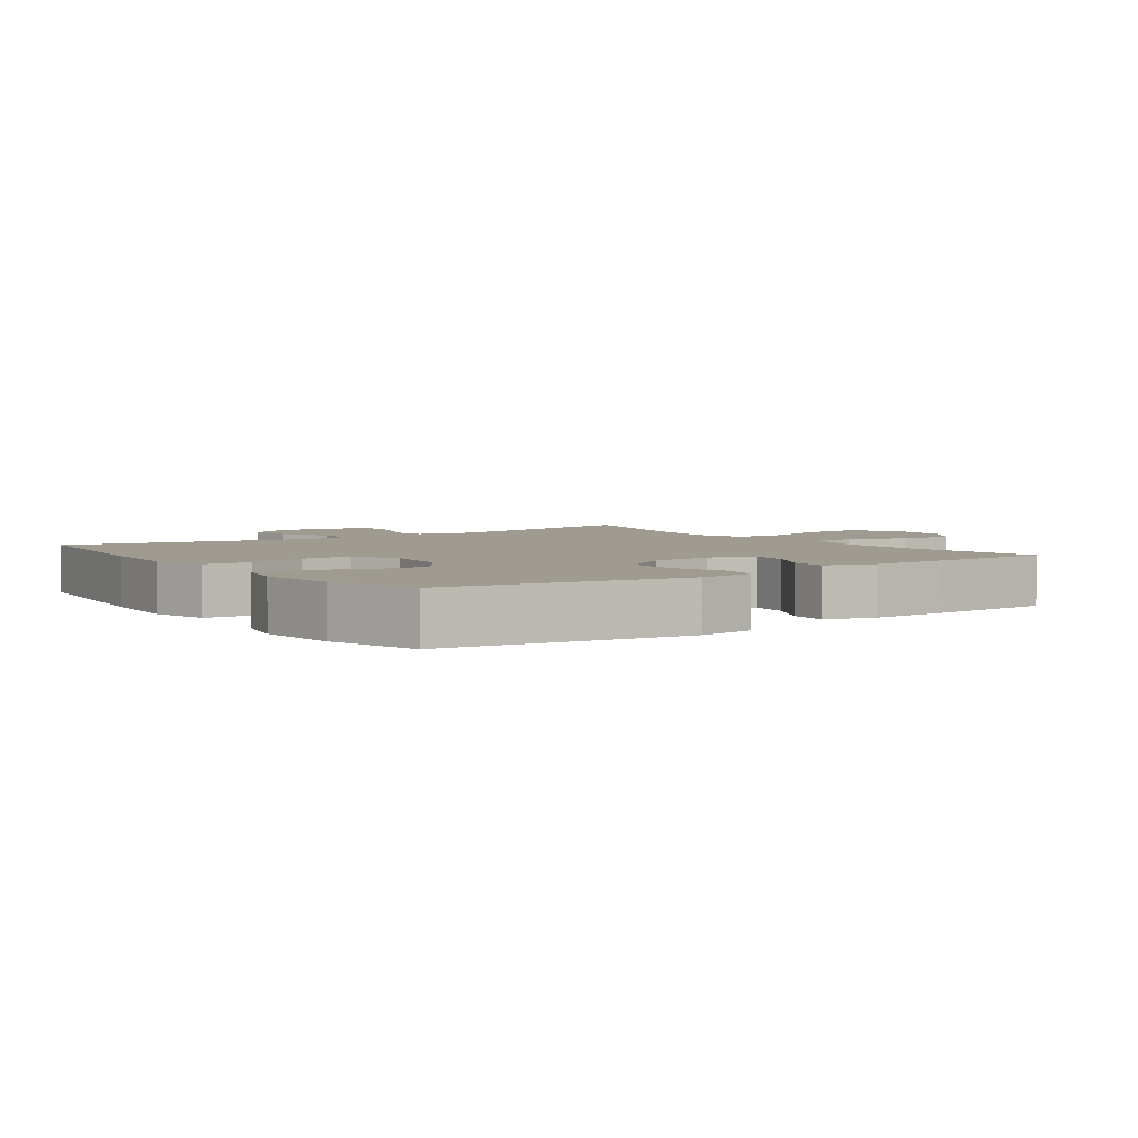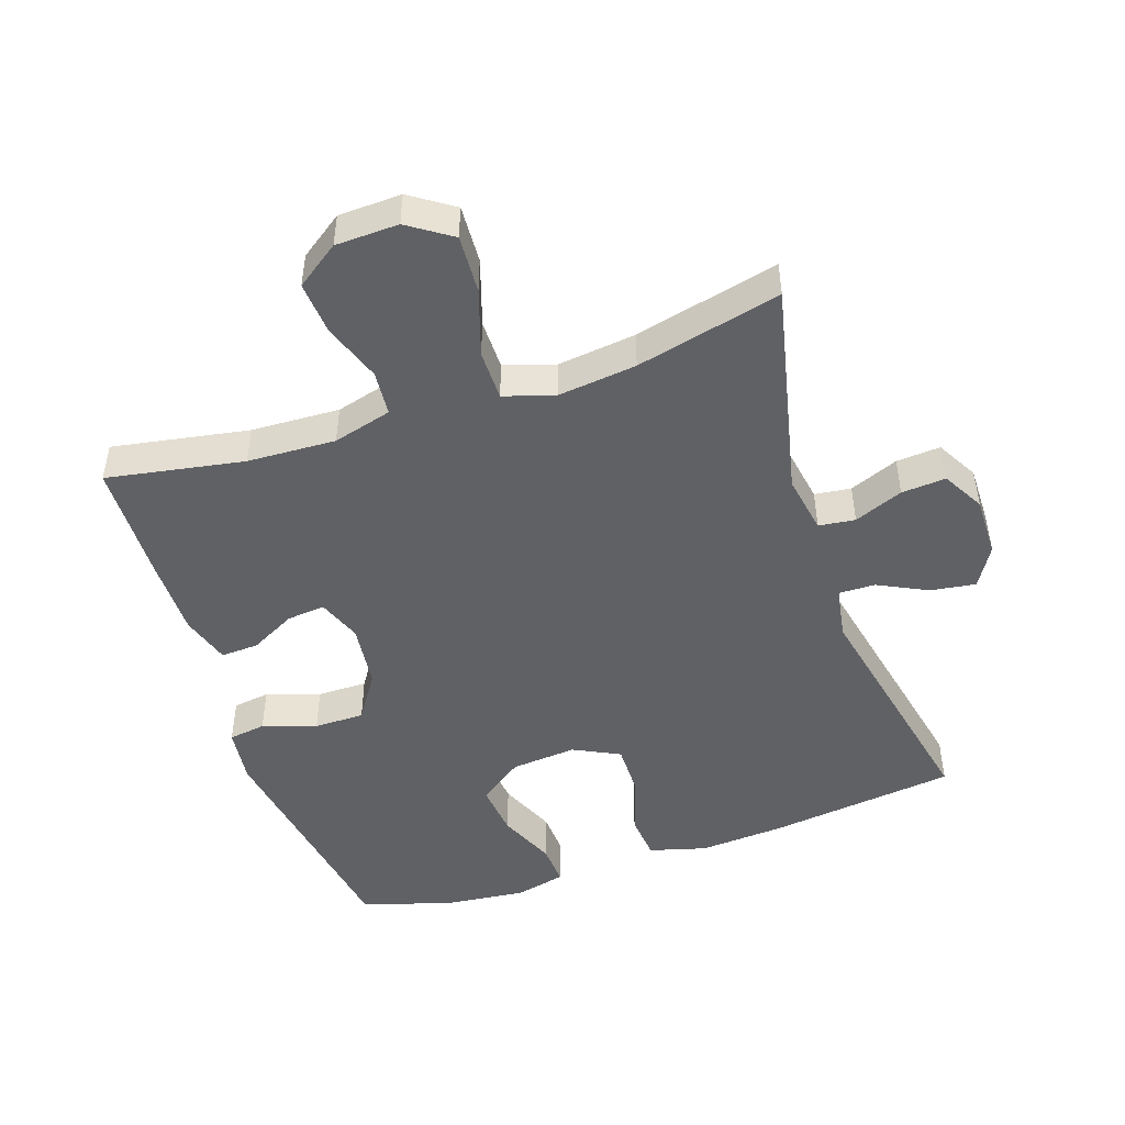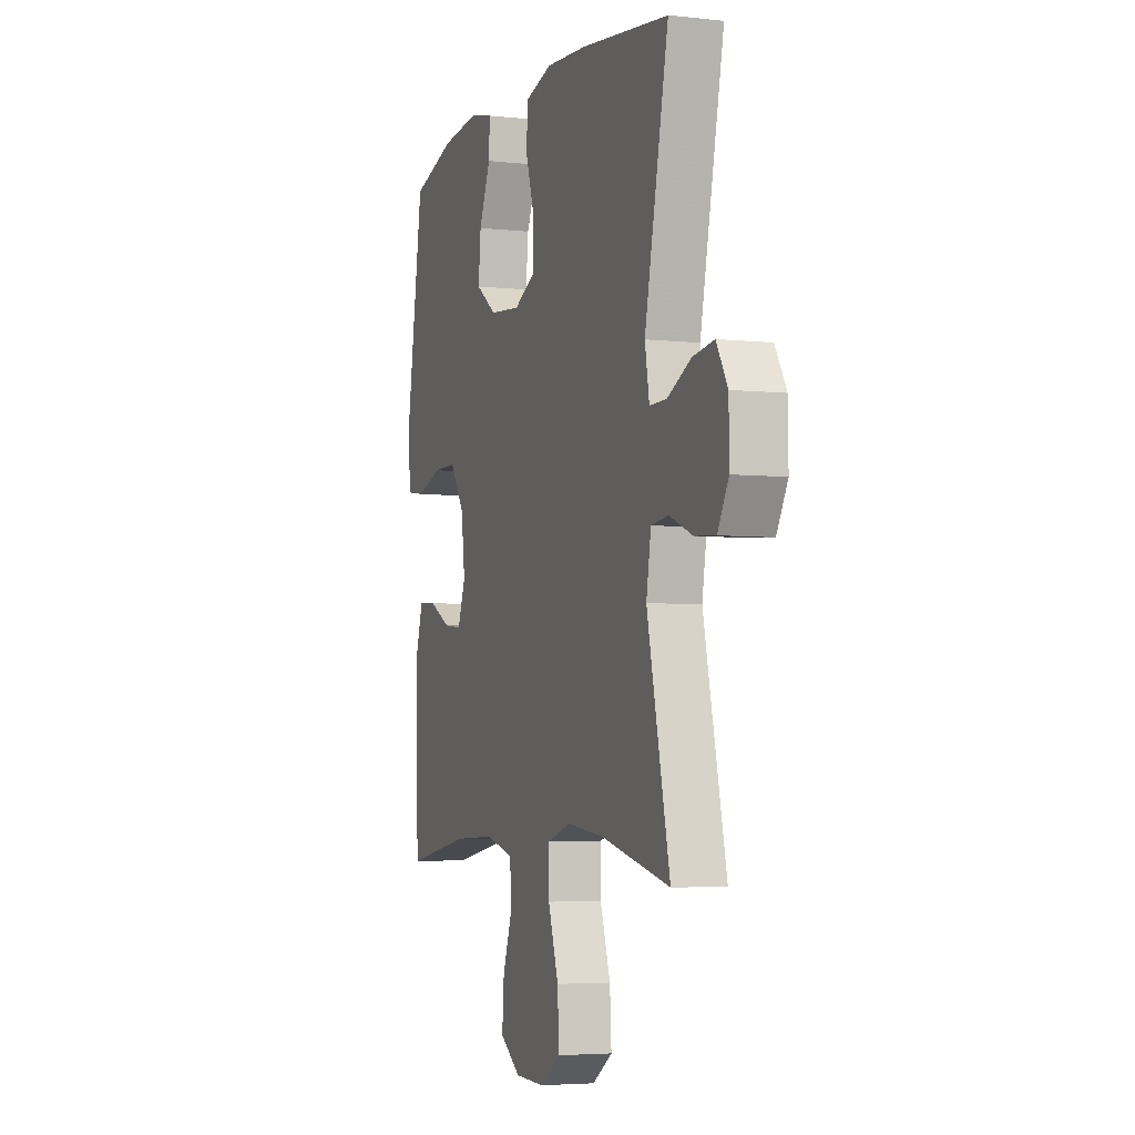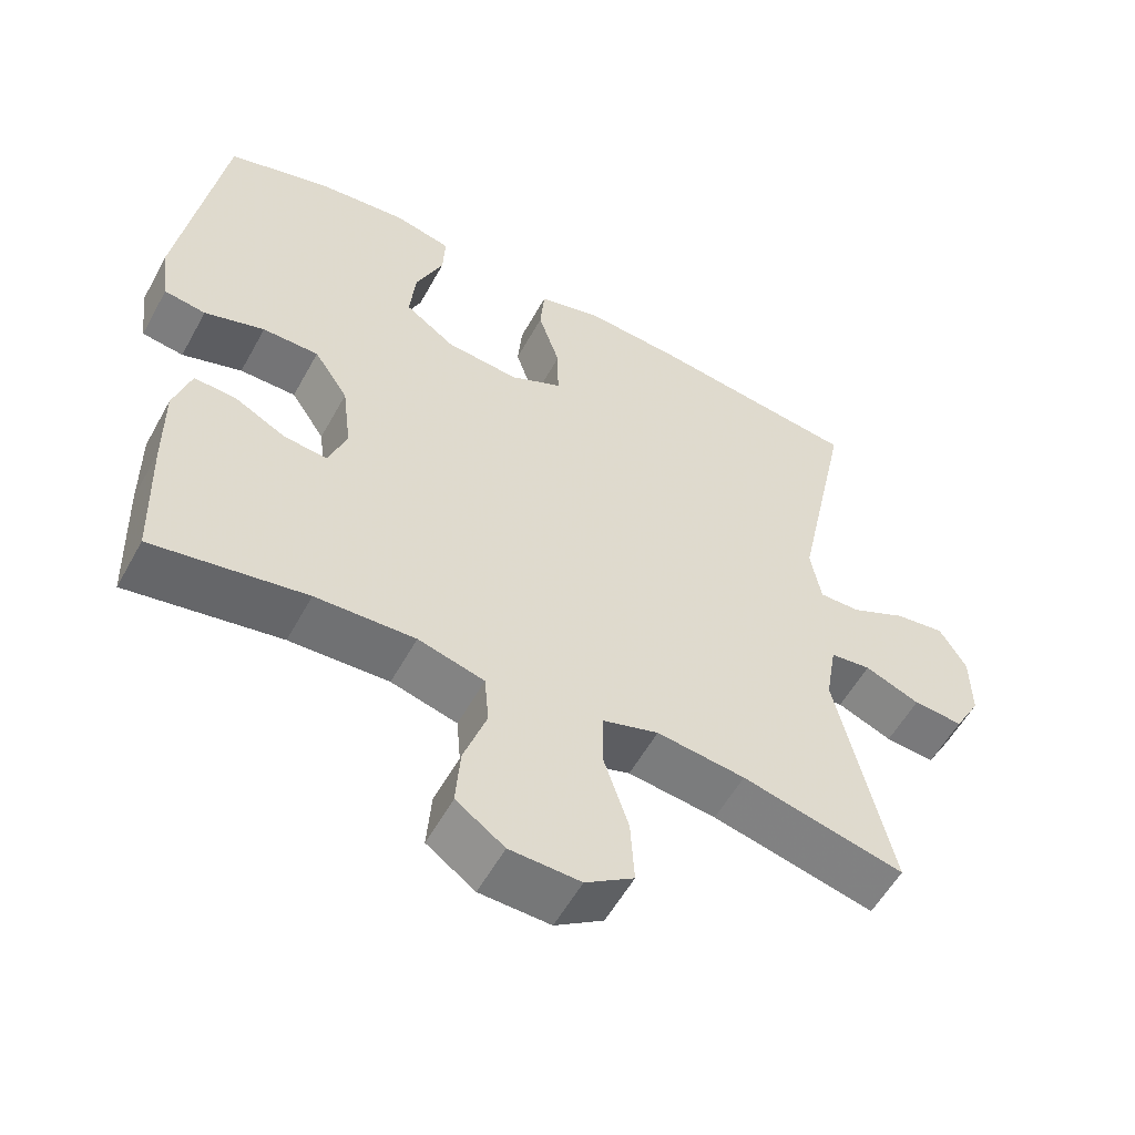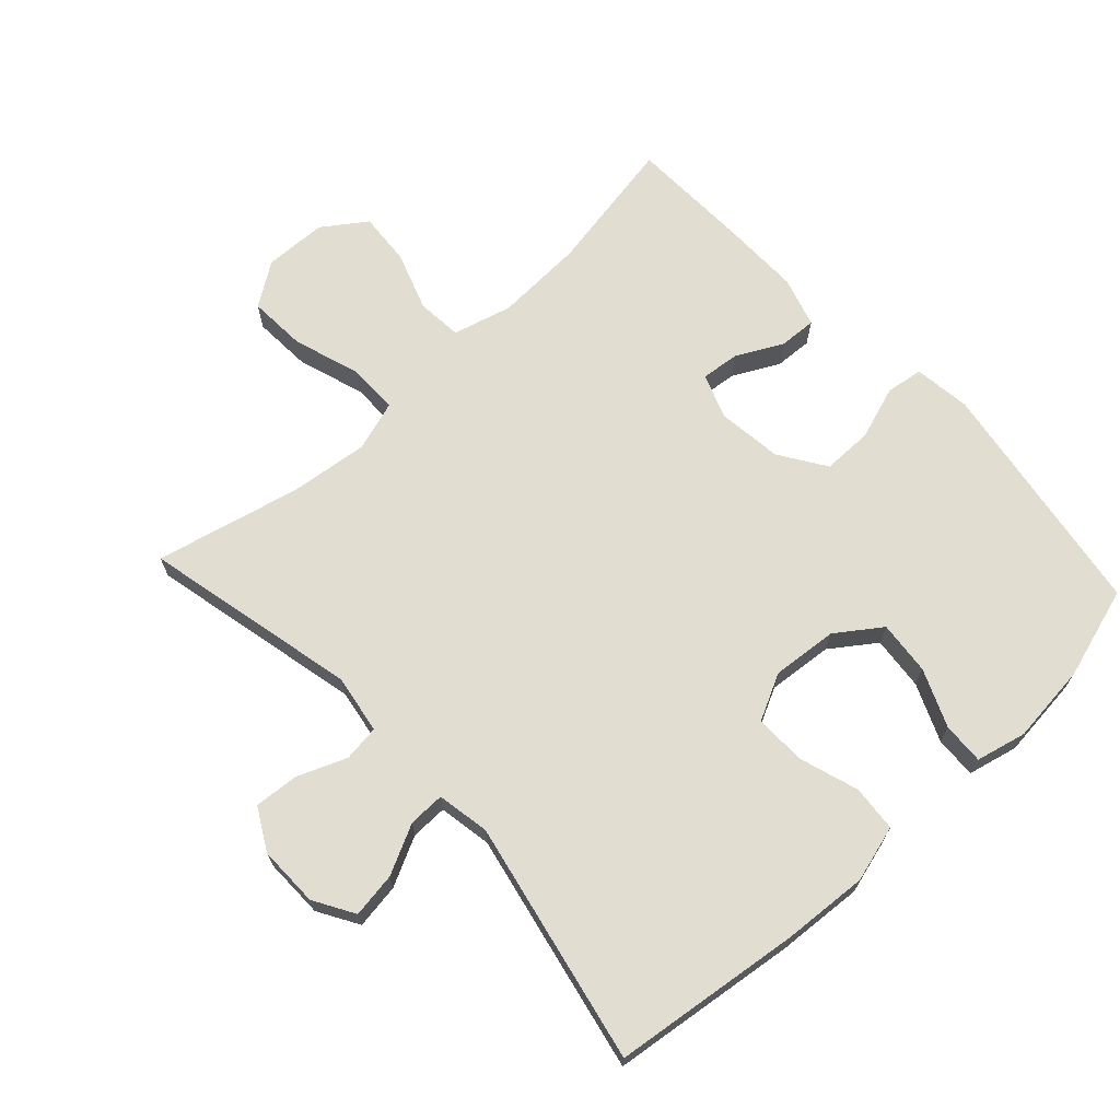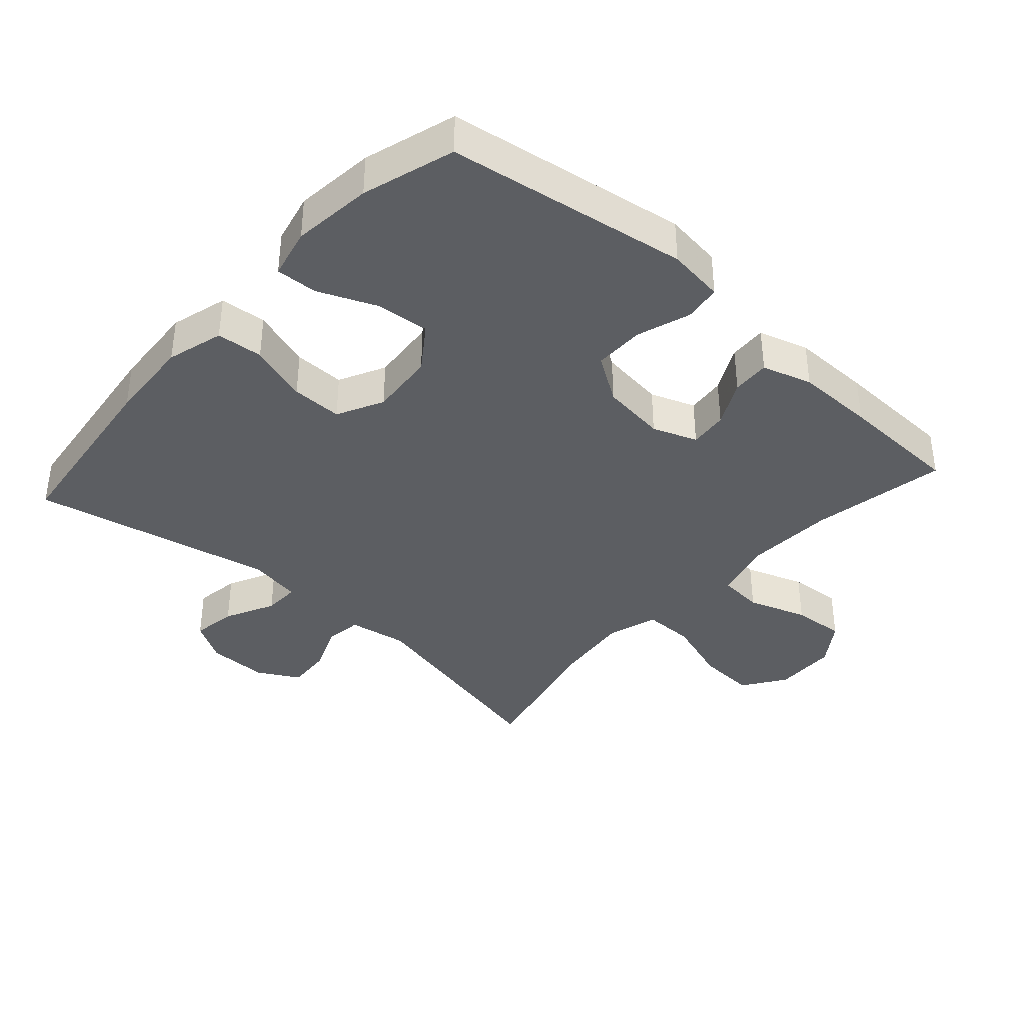
<metadata>
{"format":"obj","ext":"obj","renderer":"f3d","projection":"perspective","resolution":1024,"background":"white","views":[{"elev":4.0,"azim":54.5,"up":"+Y"},{"elev":-47.7,"azim":-161.3,"up":"+Y"},{"elev":-4.4,"azim":-109.7,"up":"+Z"},{"elev":-56.3,"azim":151.4,"up":"+Z"},{"elev":68.7,"azim":-42.8,"up":"+Y"},{"elev":-38.0,"azim":48.0,"up":"+Y"}]}
</metadata>
<code>
v -0.5 0.07 0.5
v -0.216 0.07 0.536
v -0.086 0.07 0.545
v 0 0.07 0.521
v 0.006 0.07 0.451
v -0.023 0.07 0.361
v -0.024 0.07 0.284
v 0.046 0.07 0.249
v 0.145 0.07 0.258
v 0.212 0.07 0.306
v 0.204 0.07 0.387
v 0.167 0.07 0.474
v 0.164 0.07 0.537
v 0.24 0.07 0.555
v 0.361 0.07 0.542
v 0.5 0.07 0.5
v 0.557 0.07 0.136
v 0.546 0.07 0.05
v 0.49 0.07 0.042
v 0.409 0.07 0.069
v 0.333 0.07 0.069
v 0.287 0.07 -0.001
v 0.275 0.07 -0.099
v 0.3 0.07 -0.166
v 0.358 0.07 -0.16
v 0.427 0.07 -0.124
v 0.484 0.07 -0.121
v 0.507 0.07 -0.196
v 0.506 0.07 -0.315
v 0.5 0.07 -0.5
v 0.293 0.07 -0.463
v 0.159 0.07 -0.457
v 0.07 0.07 -0.481
v 0.064 0.07 -0.549
v 0.095 0.07 -0.638
v 0.101 0.07 -0.718
v 0.036 0.07 -0.764
v -0.059 0.07 -0.767
v -0.124 0.07 -0.723
v -0.119 0.07 -0.635
v -0.086 0.07 -0.534
v -0.086 0.07 -0.458
v -0.162 0.07 -0.434
v -0.281 0.07 -0.448
v -0.5 0.07 -0.5
v -0.427 0.07 -0.175
v -0.442 0.07 -0.086
v -0.497 0.07 -0.079
v -0.571 0.07 -0.109
v -0.638 0.07 -0.114
v -0.673 0.07 -0.051
v -0.672 0.07 0.041
v -0.636 0.07 0.102
v -0.568 0.07 0.092
v -0.493 0.07 0.055
v -0.438 0.07 0.054
v -0.424 0.07 0.134
v -0.5 0 0.5
v -0.216 0 0.536
v -0.086 0 0.545
v 0 0 0.521
v 0.006 0 0.451
v -0.023 0 0.361
v -0.024 0 0.284
v 0.046 0 0.249
v 0.145 0 0.258
v 0.212 0 0.306
v 0.204 0 0.387
v 0.167 0 0.474
v 0.164 0 0.537
v 0.24 0 0.555
v 0.361 0 0.542
v 0.5 0 0.5
v 0.557 0 0.136
v 0.546 0 0.05
v 0.49 0 0.042
v 0.409 0 0.069
v 0.333 0 0.069
v 0.287 0 -0.001
v 0.275 0 -0.099
v 0.3 0 -0.166
v 0.358 0 -0.16
v 0.427 0 -0.124
v 0.484 0 -0.121
v 0.507 0 -0.196
v 0.506 0 -0.315
v 0.5 0 -0.5
v 0.293 0 -0.463
v 0.159 0 -0.457
v 0.07 0 -0.481
v 0.064 0 -0.549
v 0.095 0 -0.638
v 0.101 0 -0.718
v 0.036 0 -0.764
v -0.059 0 -0.767
v -0.124 0 -0.723
v -0.119 0 -0.635
v -0.086 0 -0.534
v -0.086 0 -0.458
v -0.162 0 -0.434
v -0.281 0 -0.448
v -0.5 0 -0.5
v -0.427 0 -0.175
v -0.442 0 -0.086
v -0.497 0 -0.079
v -0.571 0 -0.109
v -0.638 0 -0.114
v -0.673 0 -0.051
v -0.672 0 0.041
v -0.636 0 0.102
v -0.568 0 0.092
v -0.493 0 0.055
v -0.438 0 0.054
v -0.424 0 0.134
f 53 54 55
f 52 53 55
f 51 52 55
f 50 51 55
f 49 50 55
f 48 49 55
f 47 48 55 56
f 46 47 56 57
f 44 45 46
f 43 44 46 57
f 39 40 41
f 38 39 41
f 37 38 41
f 36 37 41
f 35 36 41
f 34 35 41
f 33 34 41 42
f 57 1 2
f 43 57 2
f 42 43 2
f 33 42 2
f 32 33 2
f 29 30 31
f 28 29 31
f 27 28 31
f 26 27 31
f 25 26 31
f 18 19 20
f 17 18 20
f 16 17 20
f 15 16 20
f 14 15 20
f 13 14 20
f 12 13 20
f 11 12 20
f 10 11 20 21
f 9 10 21 22
f 4 5 6
f 3 4 6
f 2 3 6
f 2 6 7
f 32 2 7
f 24 25 31 32
f 32 7 8
f 24 32 8
f 23 24 8
f 8 9 22 23
f 112 111 110
f 112 110 109
f 112 109 108
f 112 108 107
f 112 107 106
f 112 106 105
f 113 112 105 104
f 114 113 104 103
f 103 102 101
f 114 103 101 100
f 98 97 96
f 98 96 95
f 98 95 94
f 98 94 93
f 98 93 92
f 98 92 91
f 99 98 91 90
f 59 58 114
f 59 114 100
f 59 100 99
f 59 99 90
f 59 90 89
f 88 87 86
f 88 86 85
f 88 85 84
f 88 84 83
f 88 83 82
f 77 76 75
f 77 75 74
f 77 74 73
f 77 73 72
f 77 72 71
f 77 71 70
f 77 70 69
f 77 69 68
f 78 77 68 67
f 79 78 67 66
f 63 62 61
f 63 61 60
f 63 60 59
f 64 63 59
f 64 59 89
f 89 88 82 81
f 65 64 89
f 65 89 81
f 65 81 80
f 80 79 66 65
f 1 58 59 2
f 2 59 60 3
f 3 60 61 4
f 4 61 62 5
f 5 62 63 6
f 6 63 64 7
f 7 64 65 8
f 8 65 66 9
f 9 66 67 10
f 10 67 68 11
f 11 68 69 12
f 12 69 70 13
f 13 70 71 14
f 14 71 72 15
f 15 72 73 16
f 16 73 74 17
f 17 74 75 18
f 18 75 76 19
f 19 76 77 20
f 20 77 78 21
f 21 78 79 22
f 22 79 80 23
f 23 80 81 24
f 24 81 82 25
f 25 82 83 26
f 26 83 84 27
f 27 84 85 28
f 28 85 86 29
f 29 86 87 30
f 30 87 88 31
f 31 88 89 32
f 32 89 90 33
f 33 90 91 34
f 34 91 92 35
f 35 92 93 36
f 36 93 94 37
f 37 94 95 38
f 38 95 96 39
f 39 96 97 40
f 40 97 98 41
f 41 98 99 42
f 42 99 100 43
f 43 100 101 44
f 44 101 102 45
f 45 102 103 46
f 46 103 104 47
f 47 104 105 48
f 48 105 106 49
f 49 106 107 50
f 50 107 108 51
f 51 108 109 52
f 52 109 110 53
f 53 110 111 54
f 54 111 112 55
f 55 112 113 56
f 56 113 114 57
f 57 114 58 1

</code>
